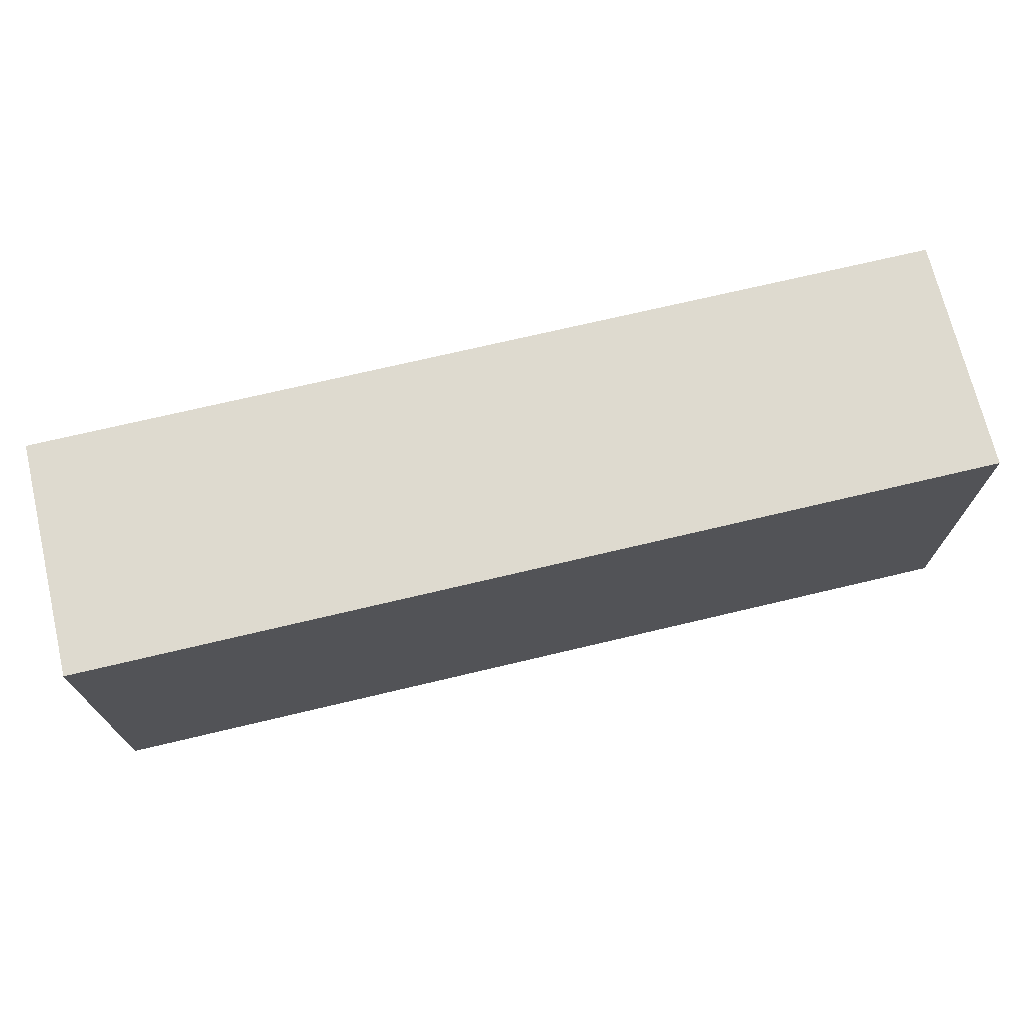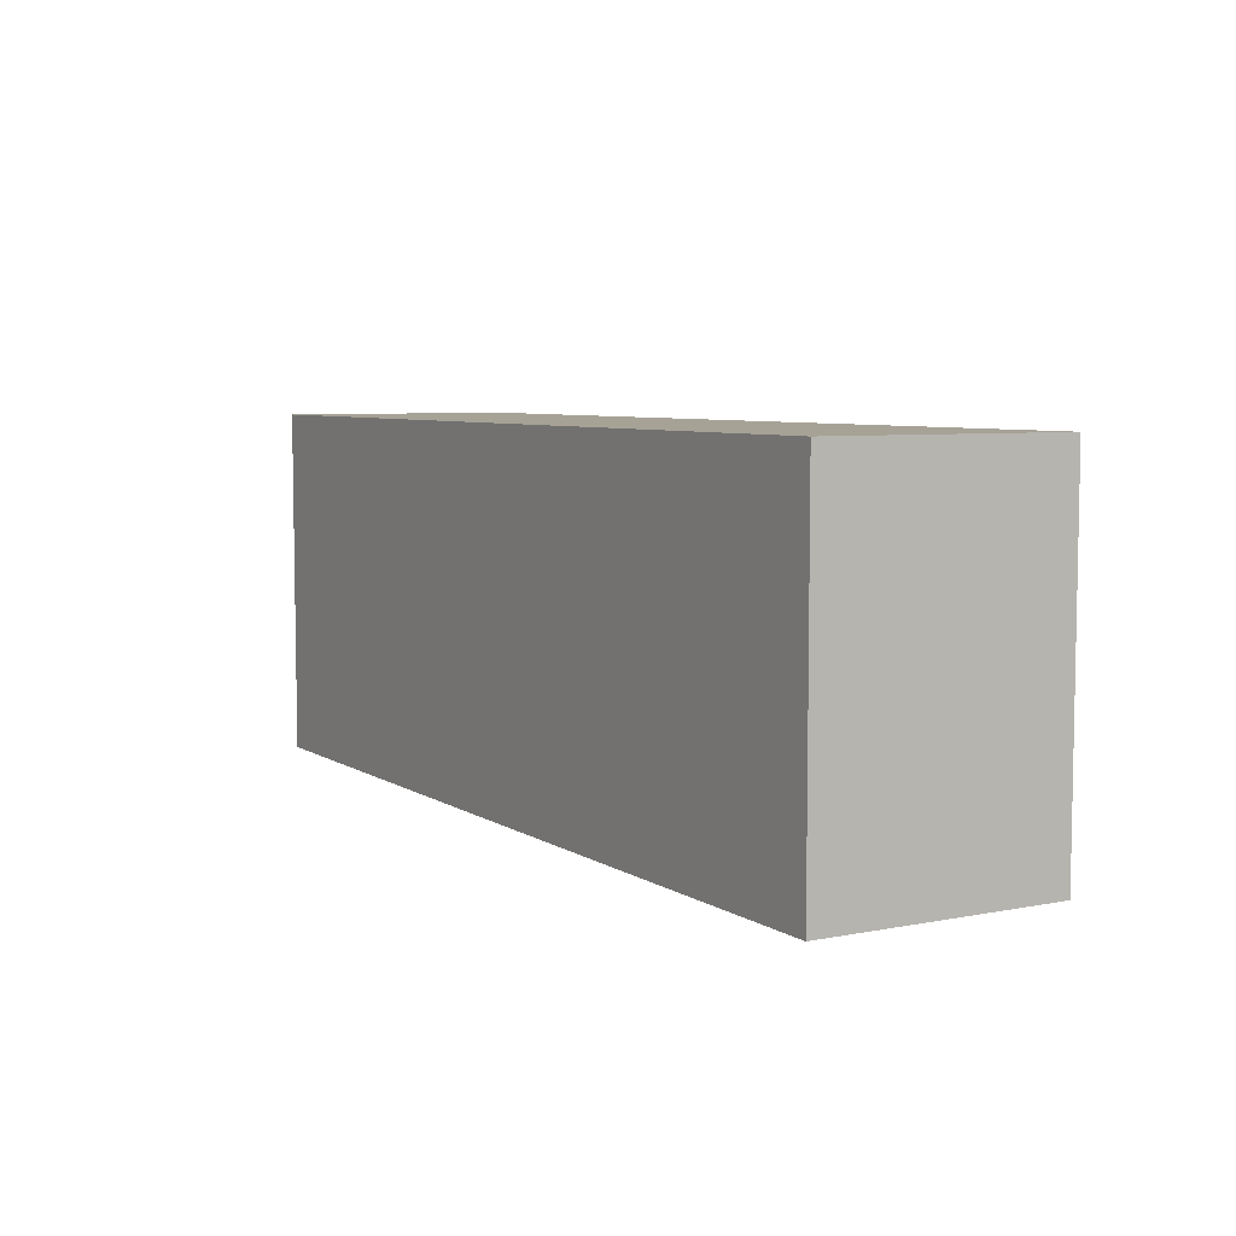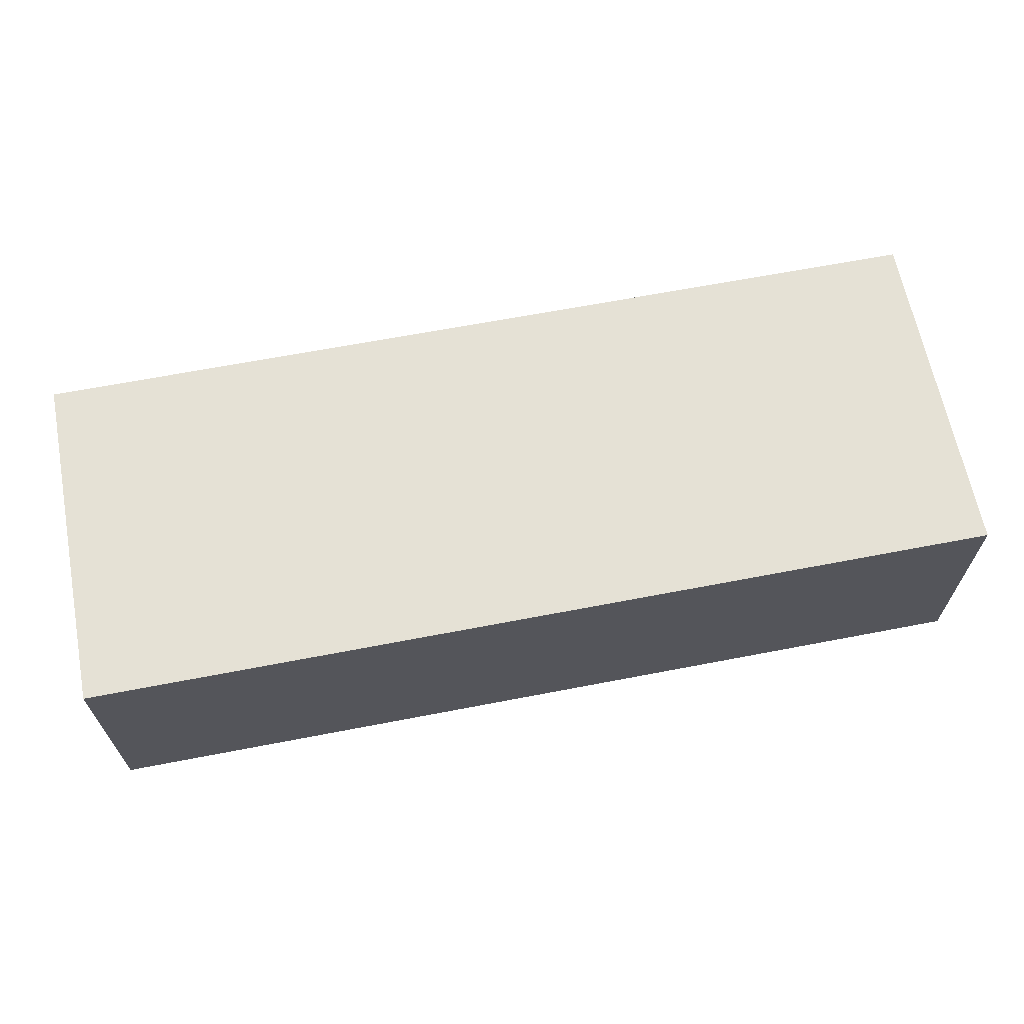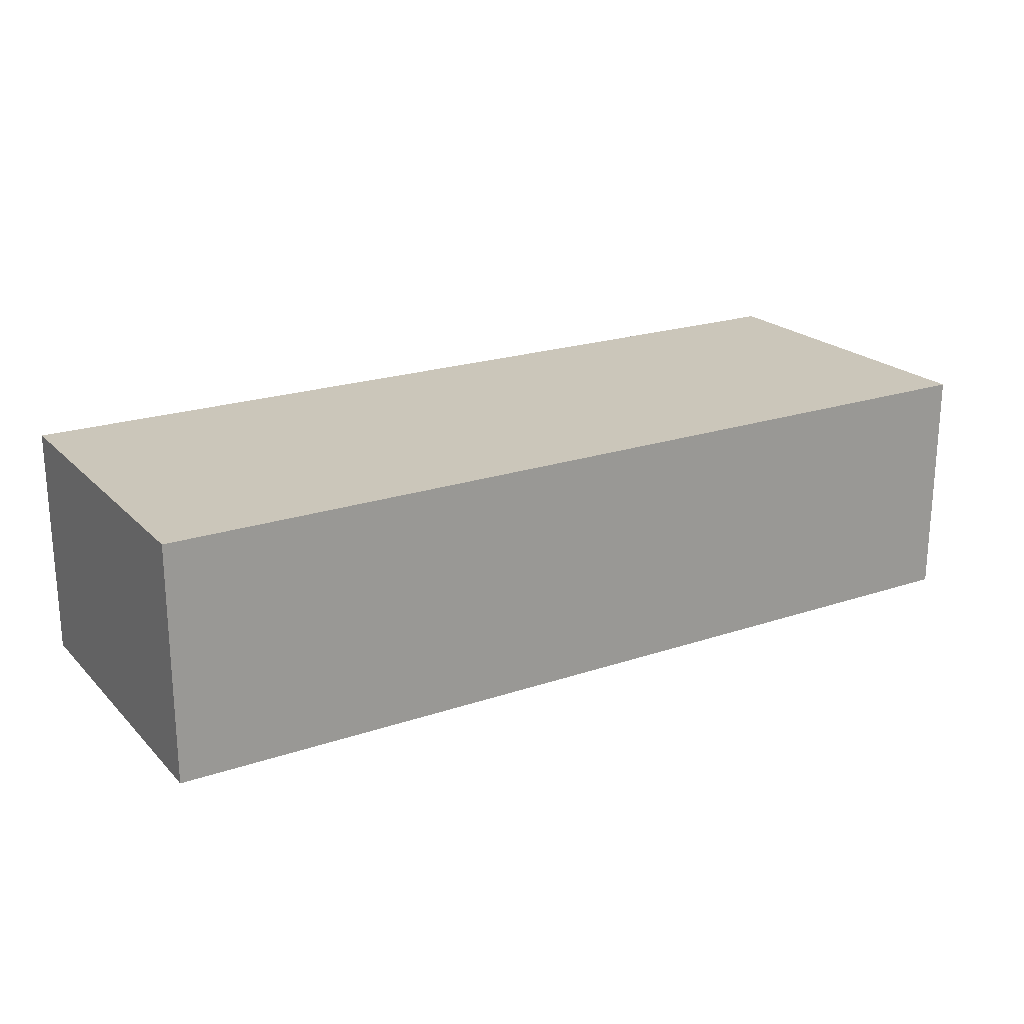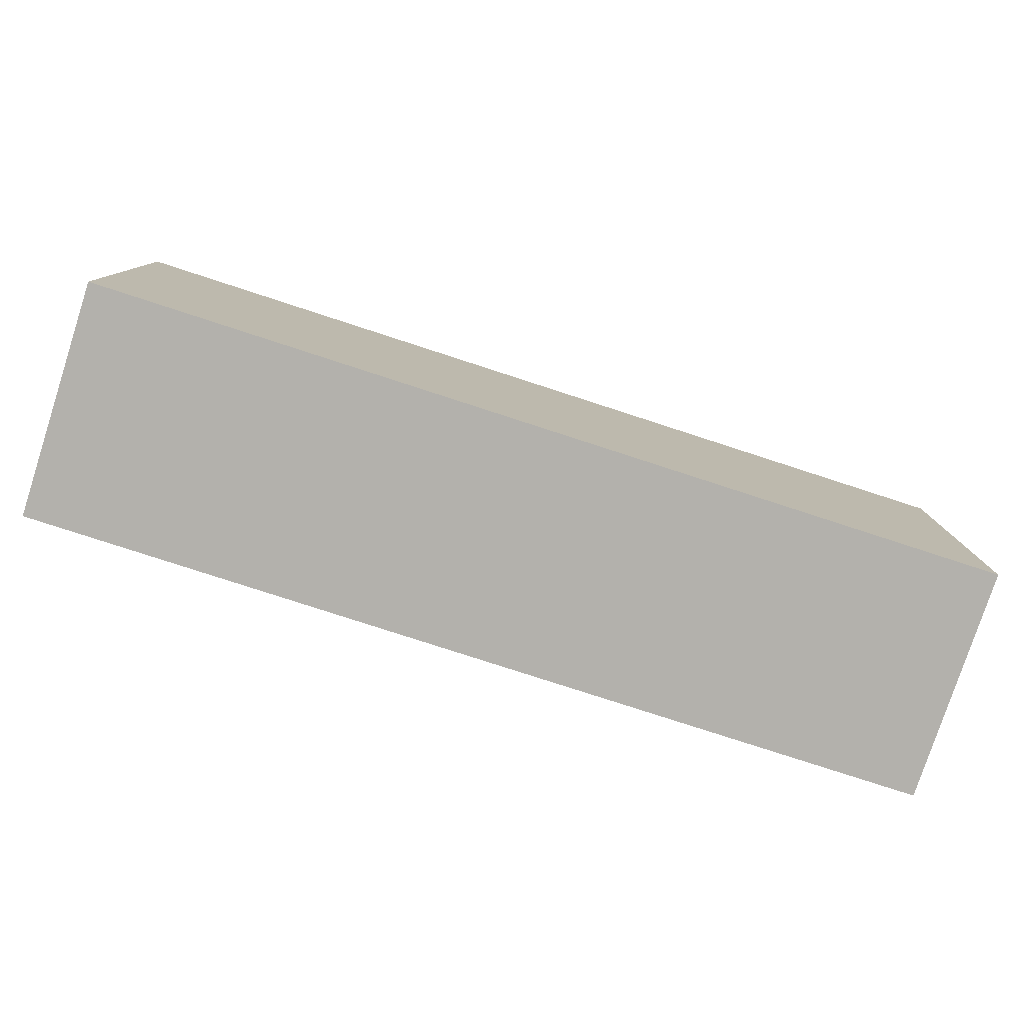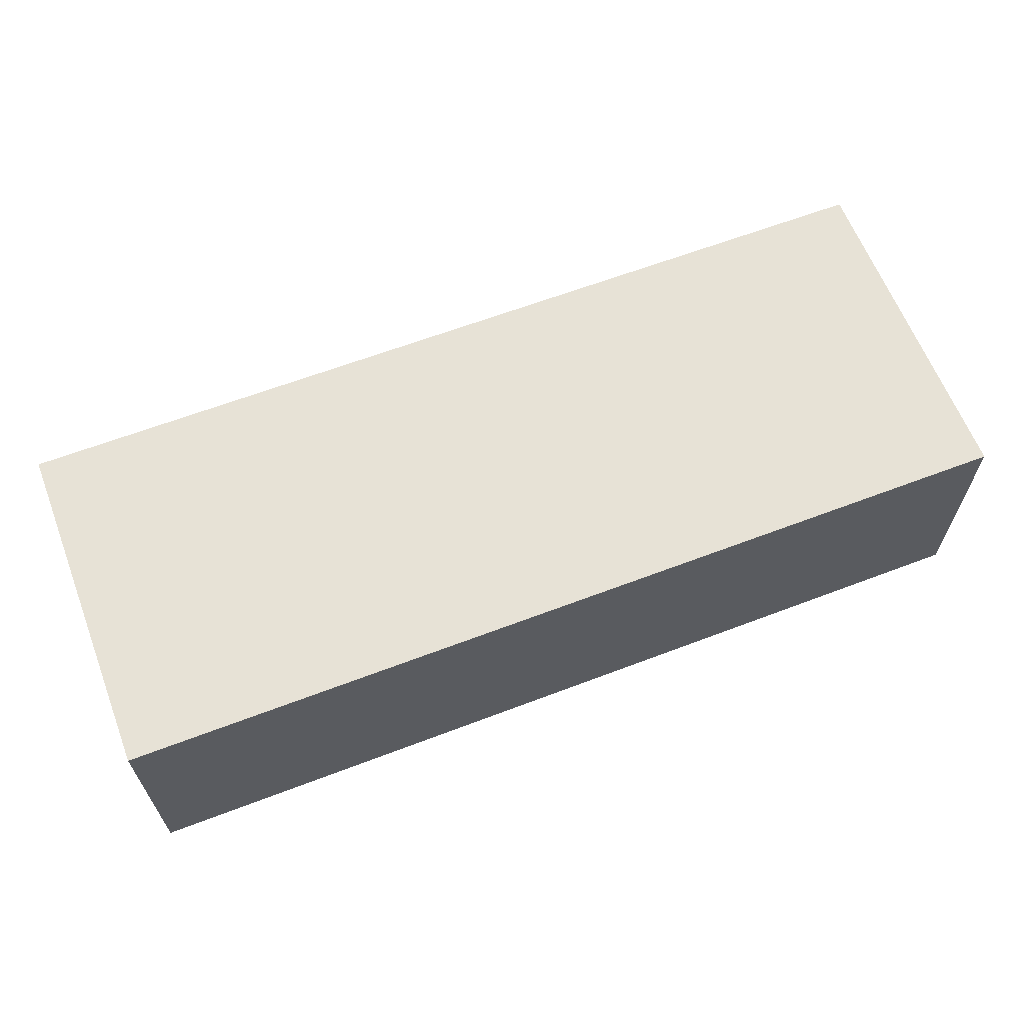
<metadata>
{"format":"obj","ext":"obj","renderer":"f3d","projection":"perspective","resolution":1024,"background":"white","views":[{"elev":71.0,"azim":-13.4,"up":"+Z"},{"elev":6.3,"azim":59.8,"up":"+Z"},{"elev":64.9,"azim":169.0,"up":"+Y"},{"elev":21.2,"azim":149.0,"up":"+Y"},{"elev":-79.1,"azim":162.0,"up":"+Z"},{"elev":63.2,"azim":158.9,"up":"+Y"}]}
</metadata>
<code>
v -2.324 0 0.8714
v 2.324 0 0.8714
v 2.324 1.2 0.8714
v -2.324 1.2 0.8714
v -2.324 0 -0.8714
v -2.324 0 0.8714
v -2.324 1.2 0.8714
v -2.324 1.2 -0.8714
v 2.324 0 -0.8714
v -2.324 0 -0.8714
v -2.324 1.2 -0.8714
v 2.324 1.2 -0.8714
v 2.324 0 0.8714
v 2.324 0 -0.8714
v 2.324 1.2 -0.8714
v 2.324 1.2 0.8714
v 2.324 1.2 0.8714
v 2.324 1.2 -0.8714
v -2.324 1.2 -0.8714
v -2.324 1.2 0.8714
v 2.324 0 -0.8714
v 2.324 0 0.8714
v -2.324 0 0.8714
v -2.324 0 -0.8714
g b256d376-e32f-11ea-9937-54bf646e7e1f
f 1 2 4
f 4 2 3
g b25721a2-e32f-11ea-9831-54bf646e7e1f
f 5 6 8
f 8 6 7
g b2574894-e32f-11ea-a72f-54bf646e7e1f
f 9 10 12
f 12 10 11
g b2576fb8-e32f-11ea-872f-54bf646e7e1f
f 13 14 16
f 16 14 15
g b25796b6-e32f-11ea-a25c-54bf646e7e1f
f 17 18 20
f 20 18 19
g b257e4e2-e32f-11ea-ada0-54bf646e7e1f
f 22 23 21
f 21 23 24

</code>
